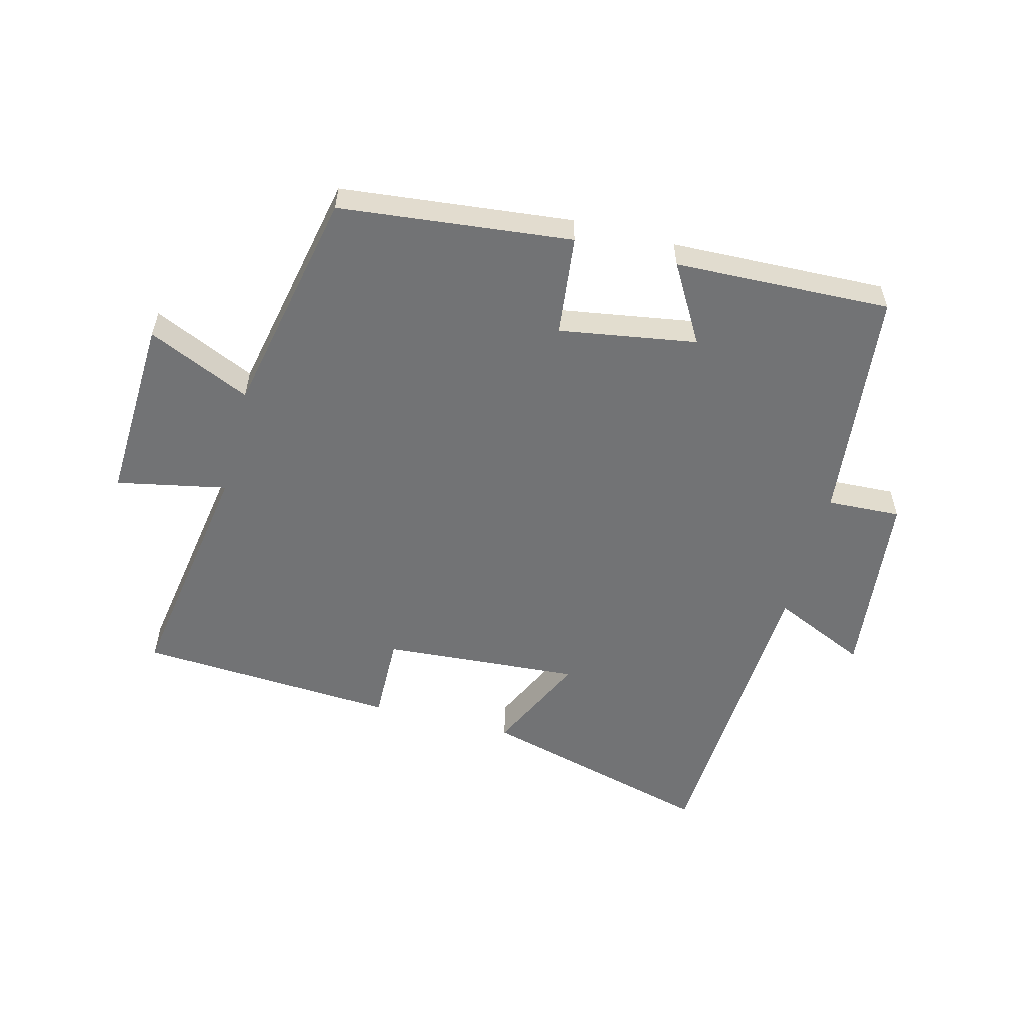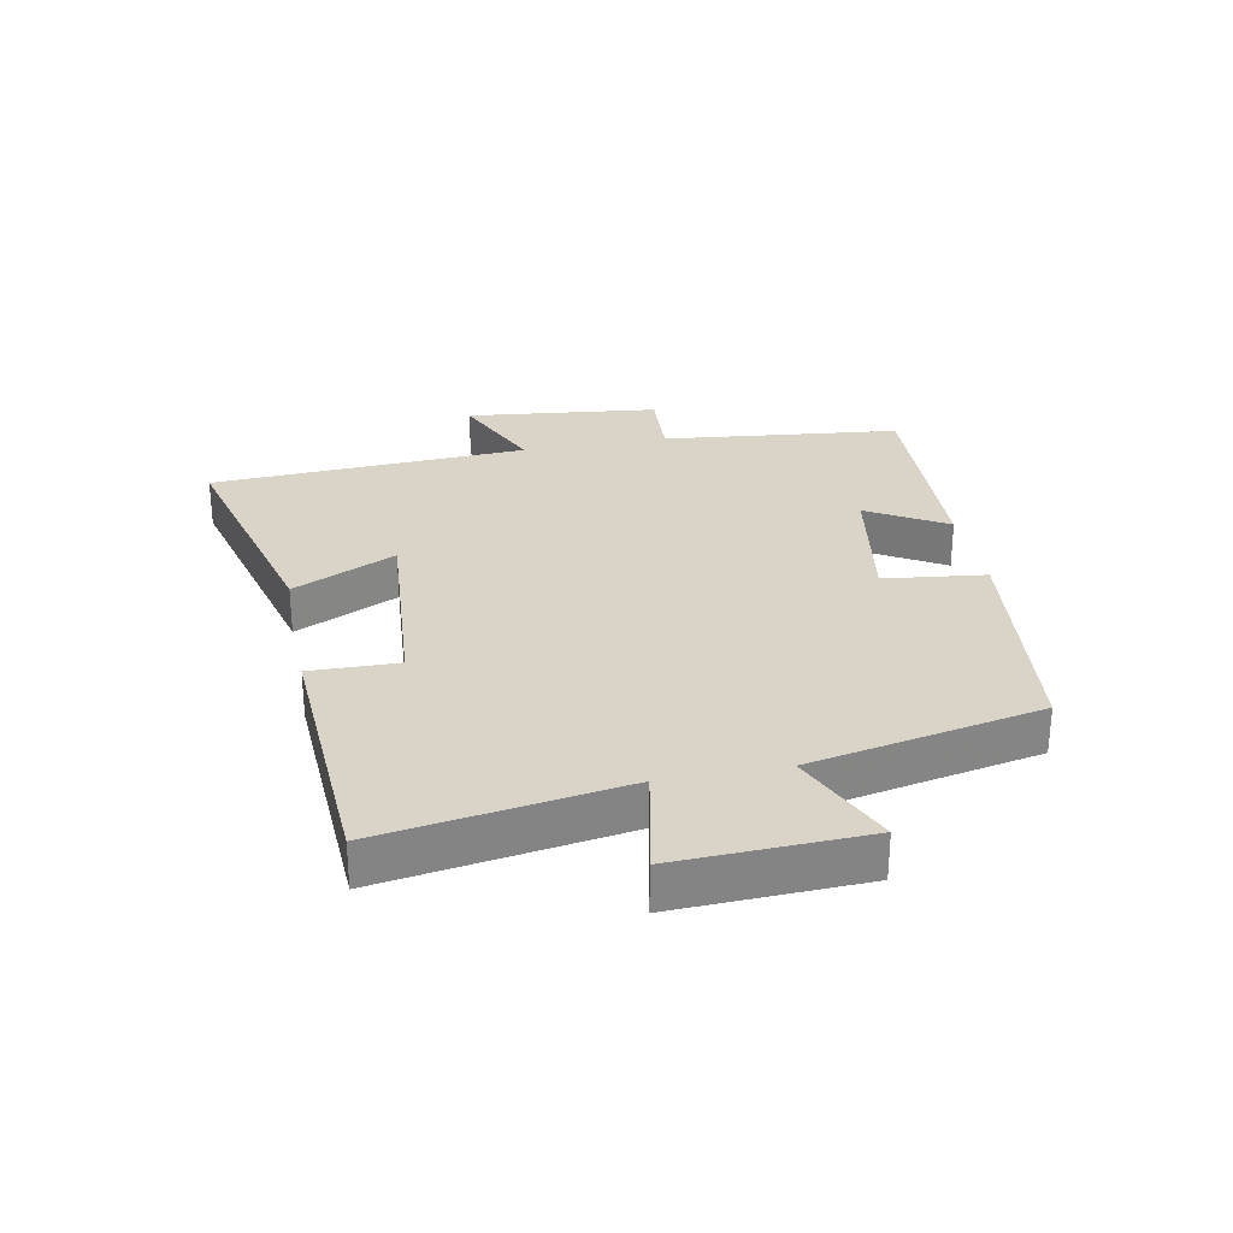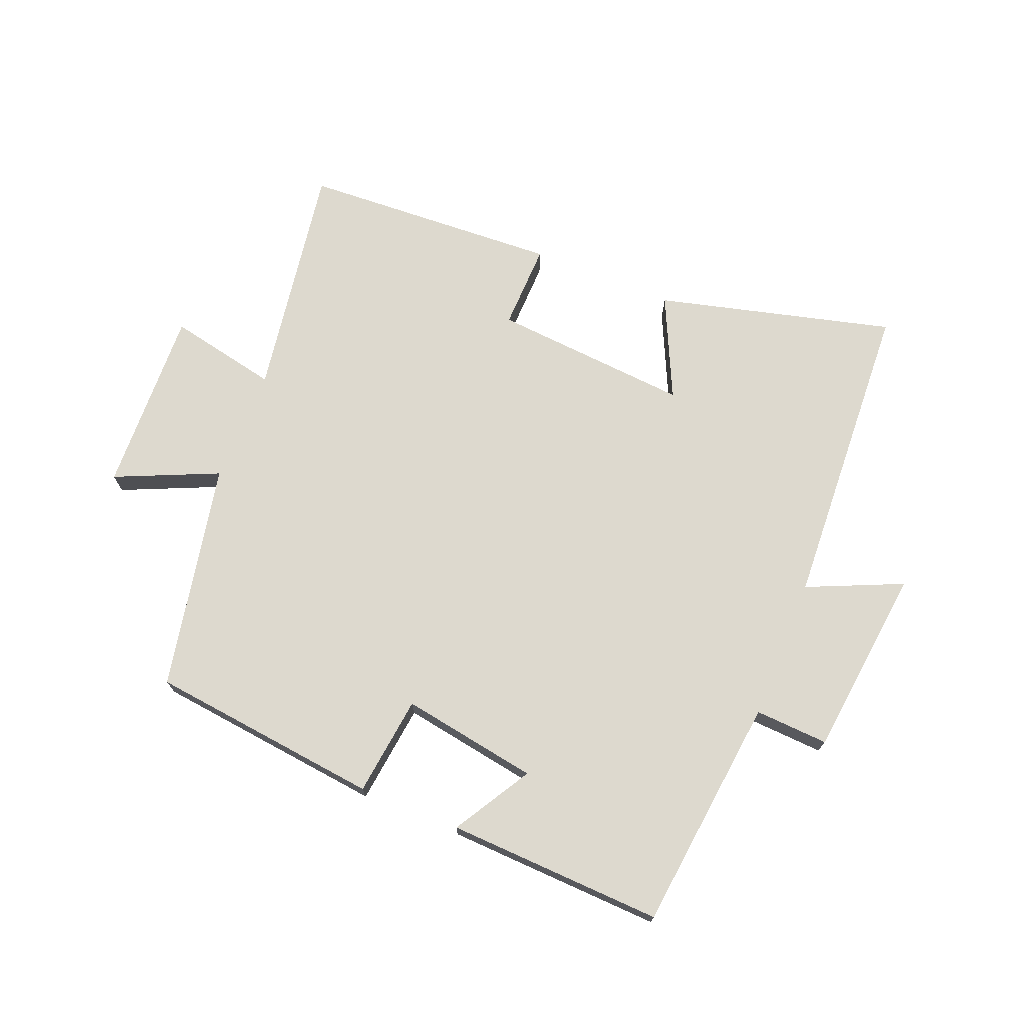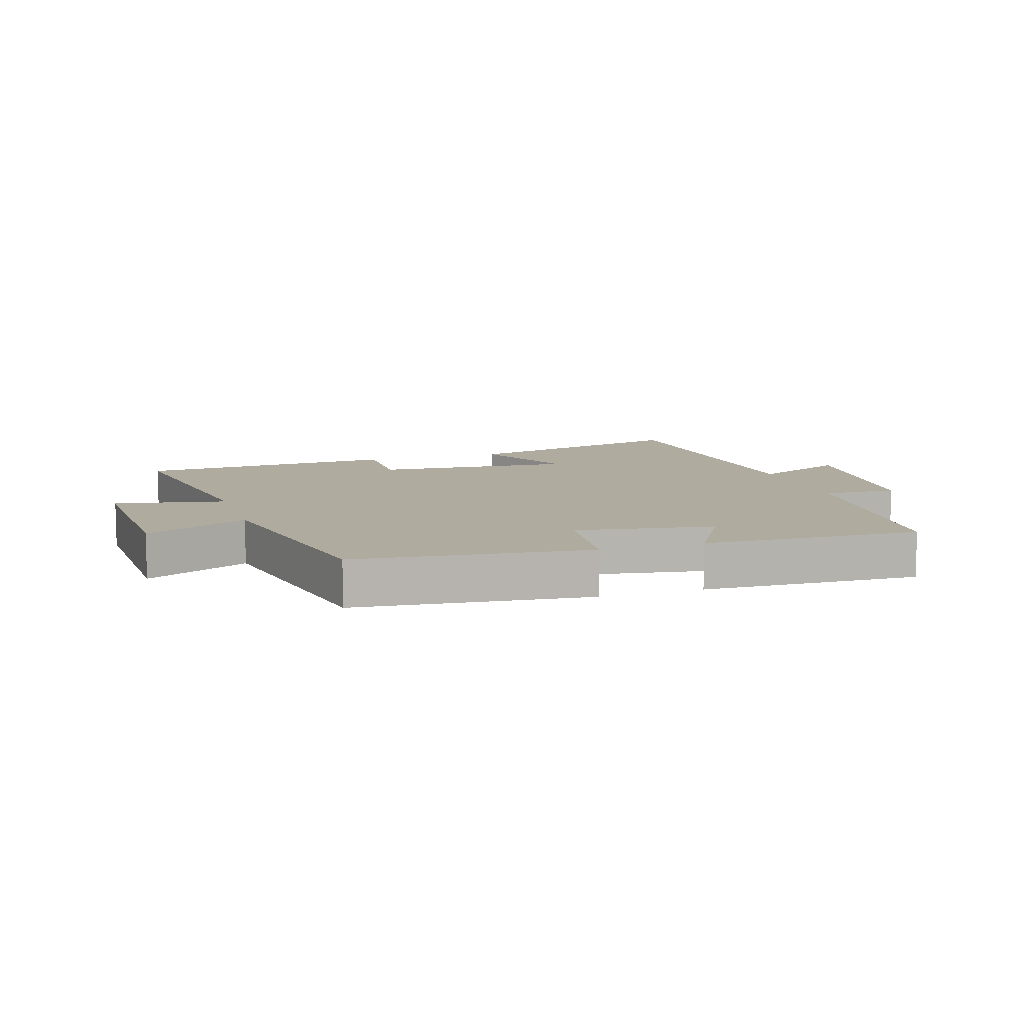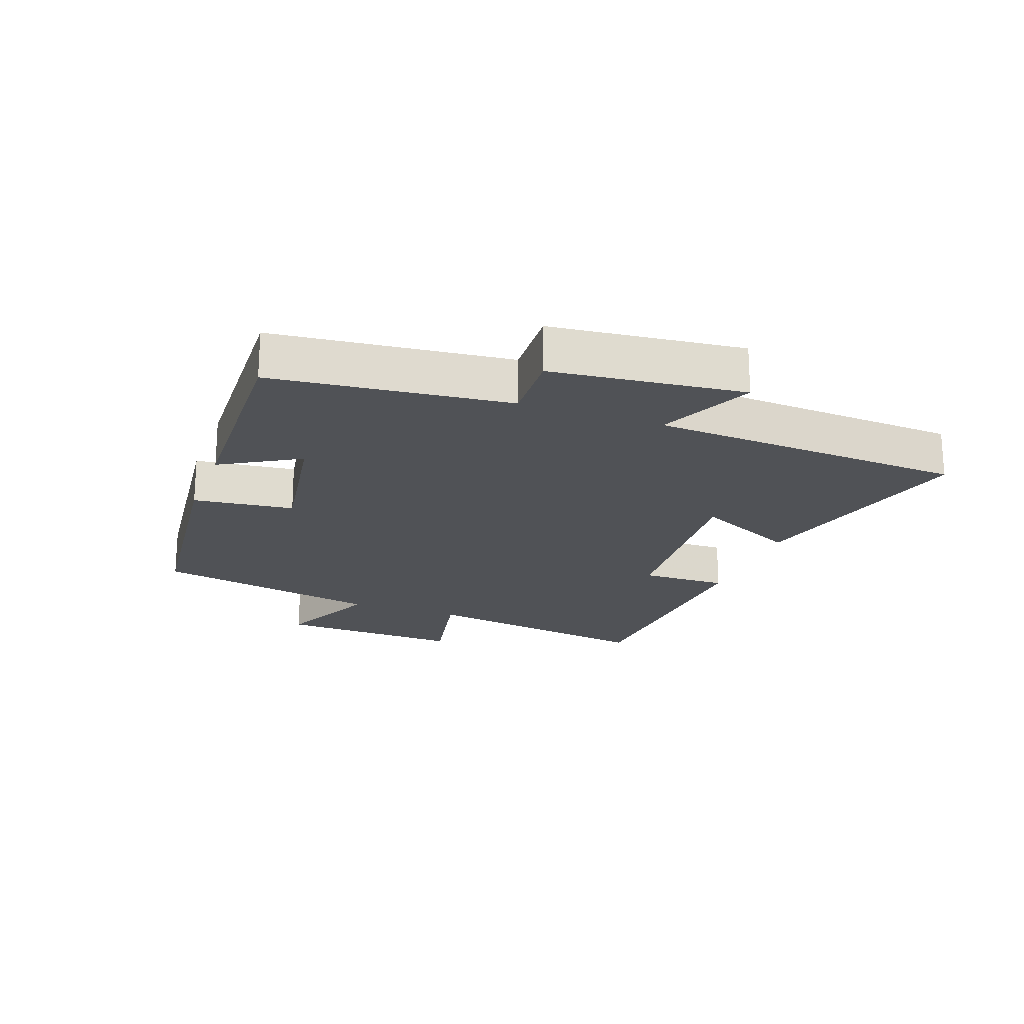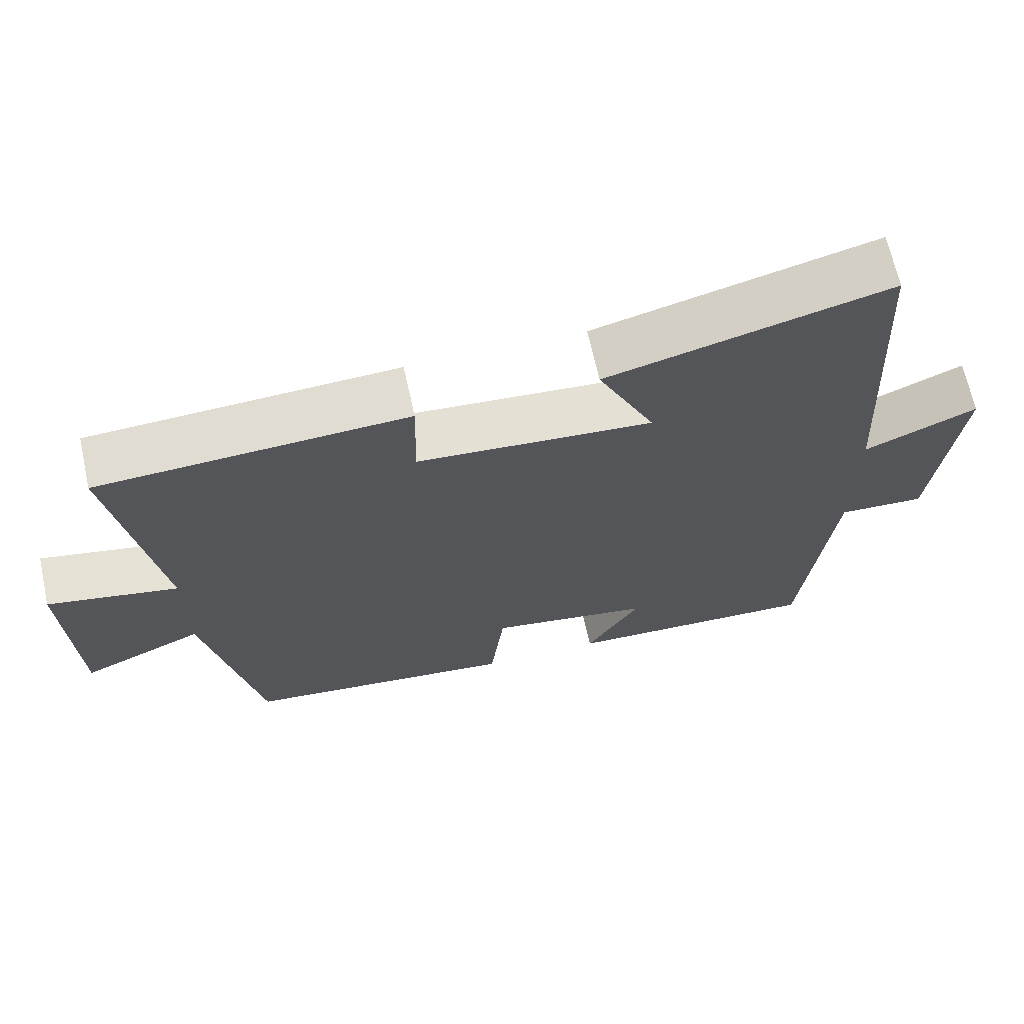
<metadata>
{"format":"obj","ext":"obj","renderer":"f3d","projection":"perspective","resolution":1024,"background":"white","views":[{"elev":-55.8,"azim":165.3,"up":"+Y"},{"elev":28.8,"azim":79.1,"up":"+Y"},{"elev":71.8,"azim":-157.8,"up":"+Y"},{"elev":9.7,"azim":162.2,"up":"+Y"},{"elev":-20.6,"azim":-110.2,"up":"+Y"},{"elev":67.1,"azim":167.7,"up":"+Z"}]}
</metadata>
<code>
v 0.561 0.07 0.477
v 0.5 0.07 0.095
v 0.677 0.07 0.131
v 0.665 0.07 -0.167
v 0.5 0.07 -0.093
v 0.426 0.07 -0.459
v 0.054 0.07 -0.5
v 0.035 0.07 -0.339
v -0.185 0.07 -0.375
v -0.112 0.07 -0.5
v -0.459 0.07 -0.513
v -0.5 0.07 -0.136
v -0.618 0.07 -0.142
v -0.652 0.07 0.164
v -0.5 0.07 0.096
v -0.472 0.07 0.599
v -0.093 0.07 0.5
v -0.17 0.07 0.337
v 0.148 0.07 0.361
v 0.145 0.07 0.5
v 0.561 0 0.477
v 0.5 0 0.095
v 0.677 0 0.131
v 0.665 0 -0.167
v 0.5 0 -0.093
v 0.426 0 -0.459
v 0.054 0 -0.5
v 0.035 0 -0.339
v -0.185 0 -0.375
v -0.112 0 -0.5
v -0.459 0 -0.513
v -0.5 0 -0.136
v -0.618 0 -0.142
v -0.652 0 0.164
v -0.5 0 0.096
v -0.472 0 0.599
v -0.093 0 0.5
v -0.17 0 0.337
v 0.148 0 0.361
v 0.145 0 0.5
f 19 20 1 2
f 18 19 2
f 15 16 17 18
f 15 18 2
f 12 13 14 15
f 12 15 2
f 9 10 11 12
f 8 9 12 2
f 5 6 7 8
f 5 8 2 3
f 3 4 5
f 22 21 40 39
f 22 39 38
f 38 37 36 35
f 22 38 35
f 35 34 33 32
f 22 35 32
f 32 31 30 29
f 22 32 29 28
f 28 27 26 25
f 23 22 28 25
f 25 24 23
f 1 21 22 2
f 2 22 23 3
f 3 23 24 4
f 4 24 25 5
f 5 25 26 6
f 6 26 27 7
f 7 27 28 8
f 8 28 29 9
f 9 29 30 10
f 10 30 31 11
f 11 31 32 12
f 12 32 33 13
f 13 33 34 14
f 14 34 35 15
f 15 35 36 16
f 16 36 37 17
f 17 37 38 18
f 18 38 39 19
f 19 39 40 20
f 20 40 21 1

</code>
